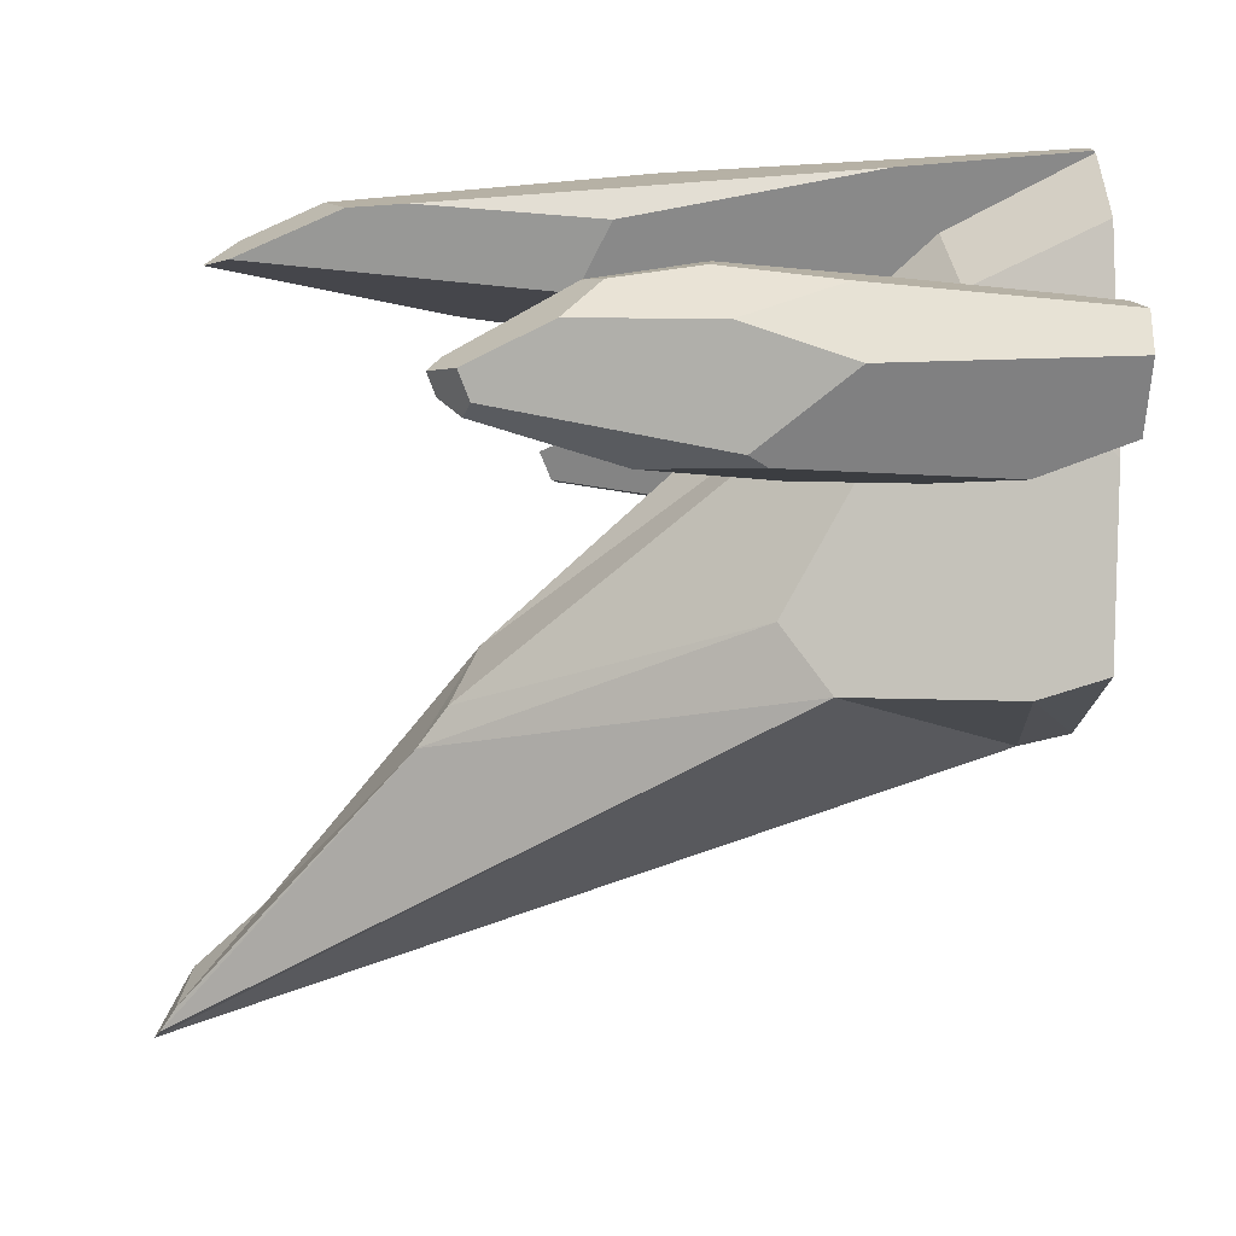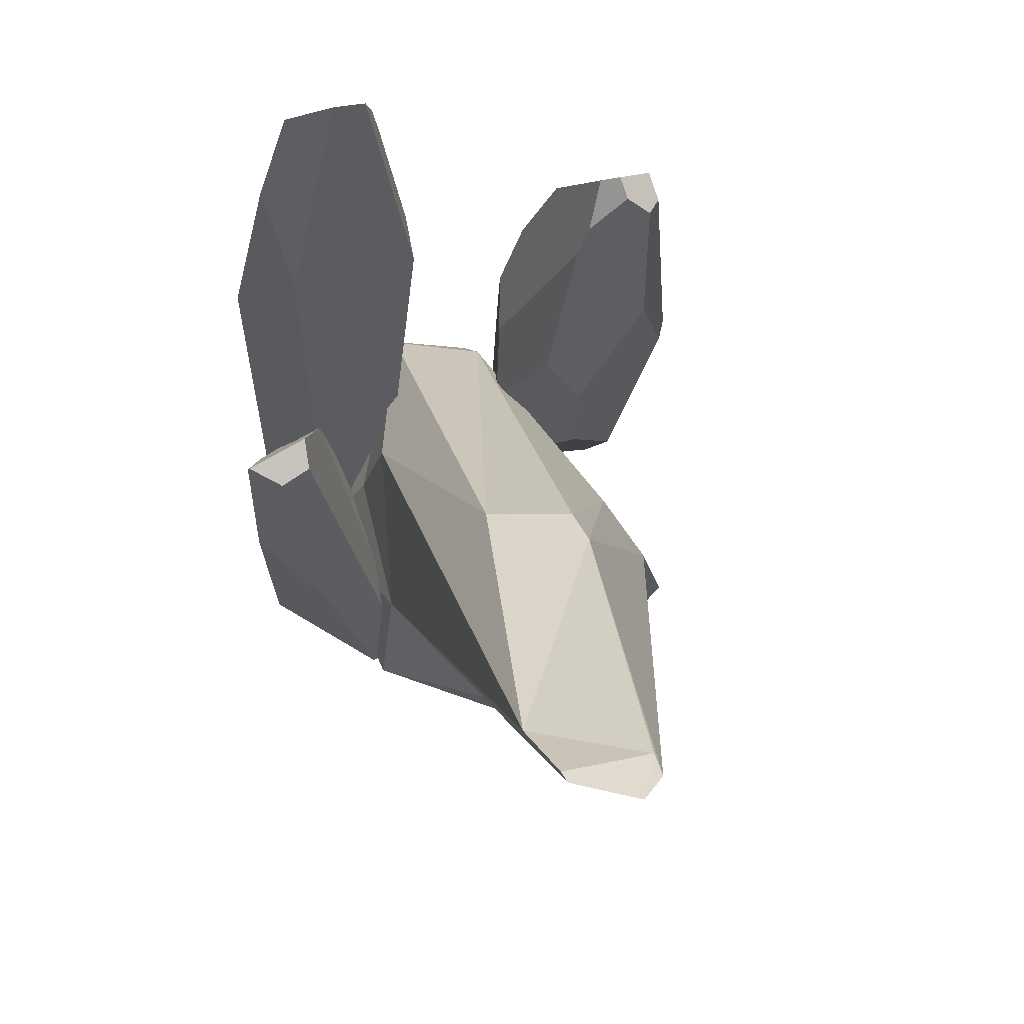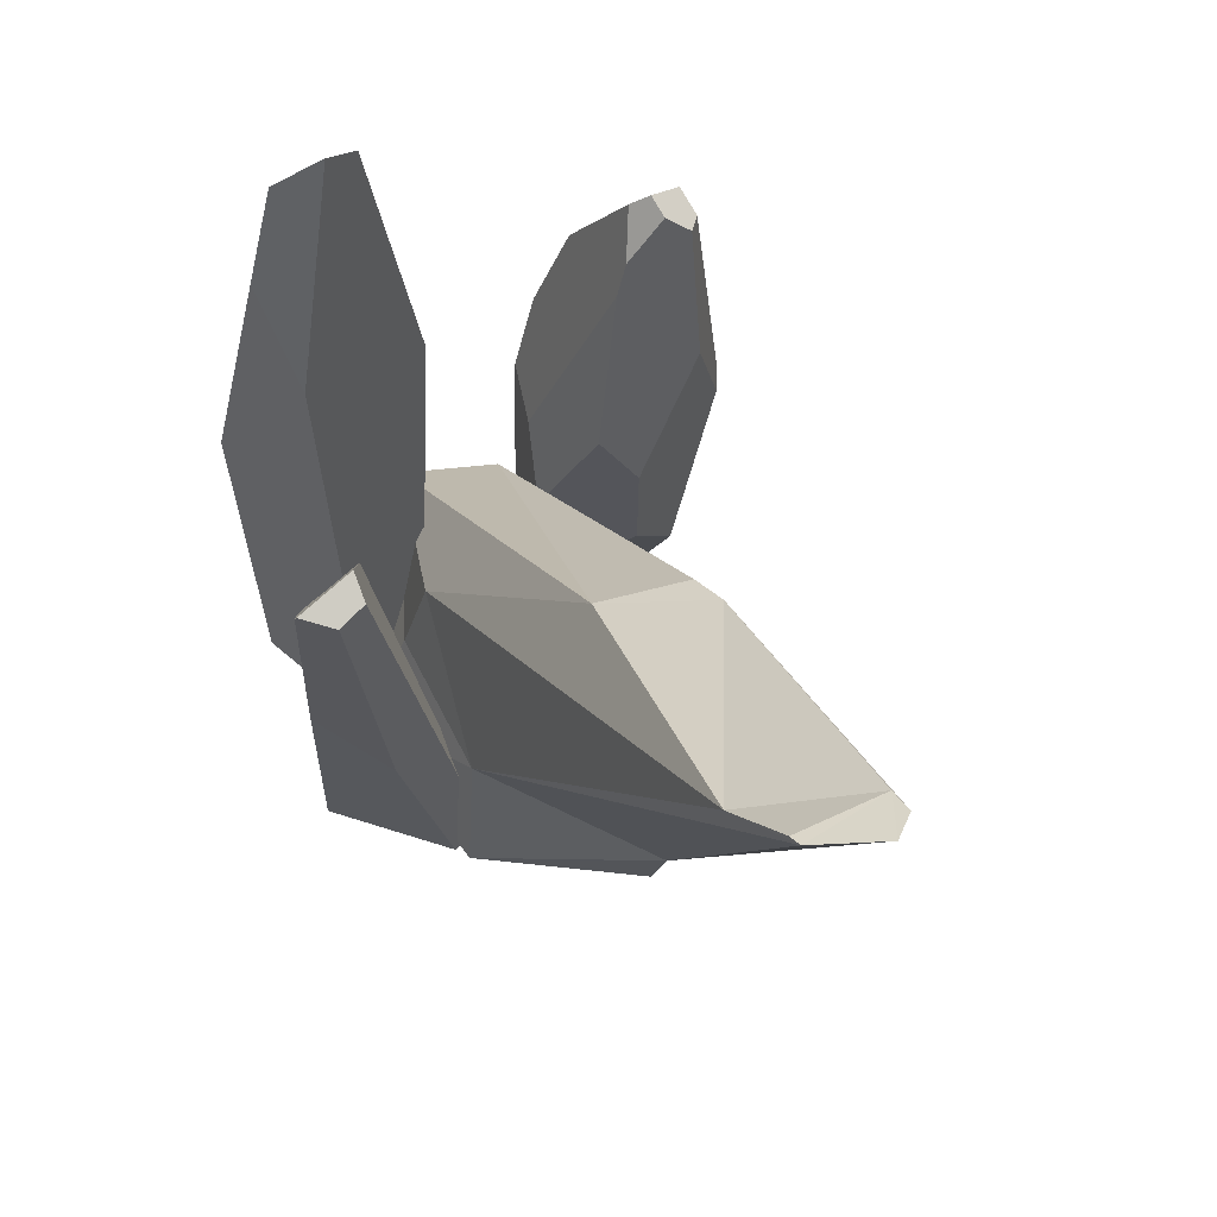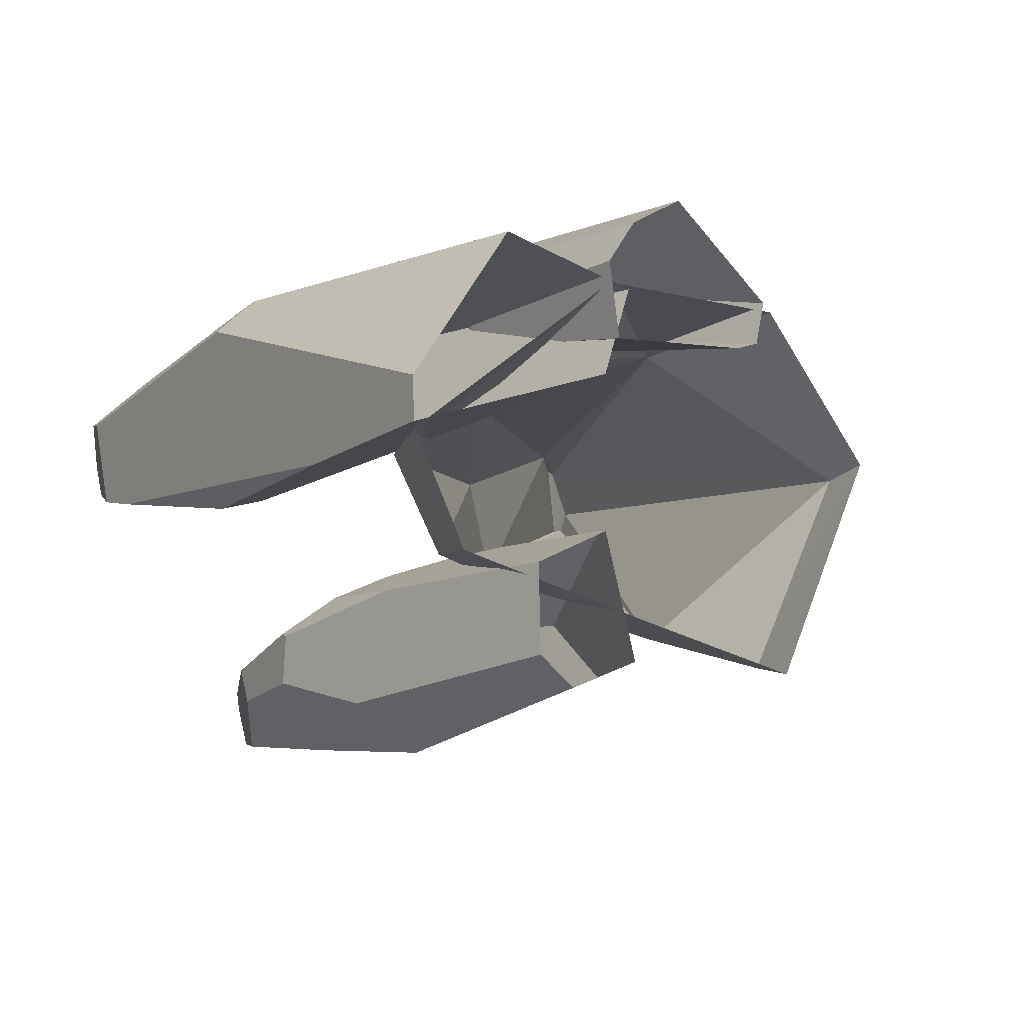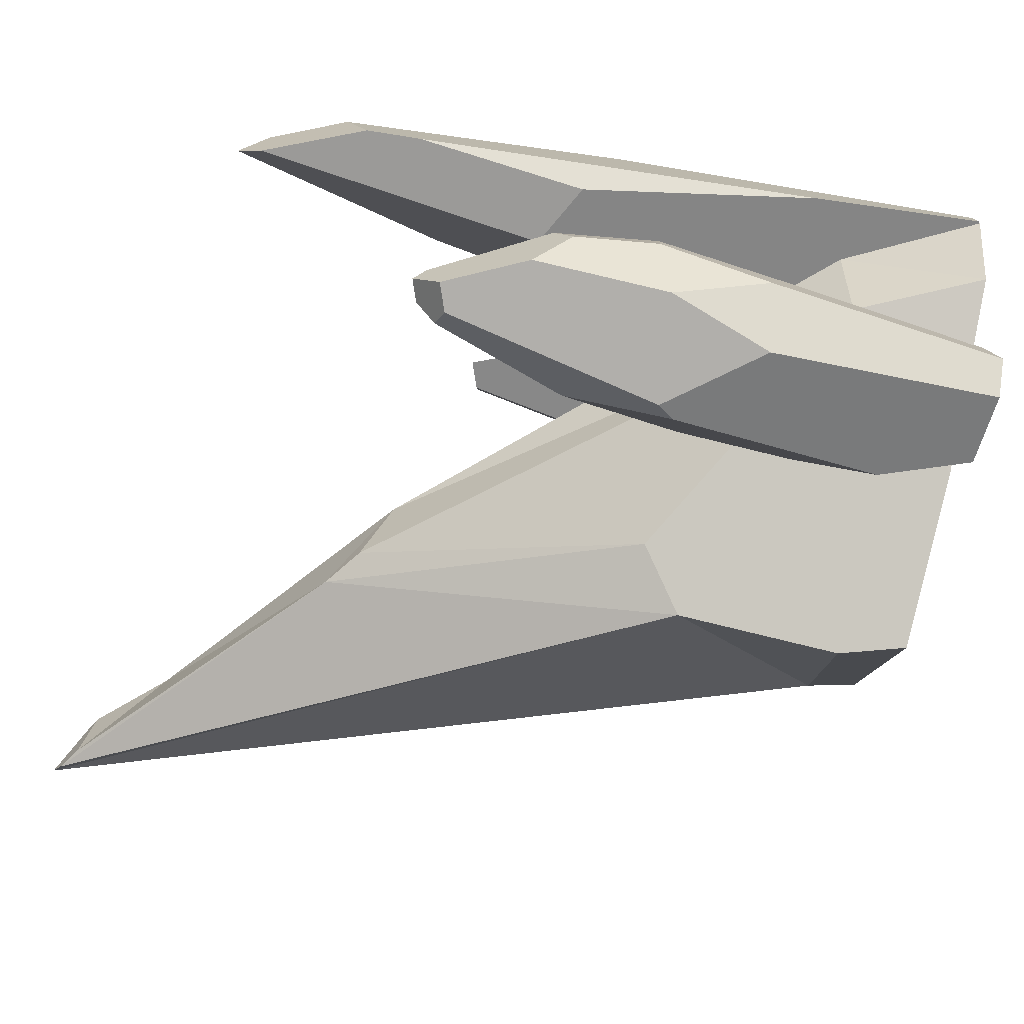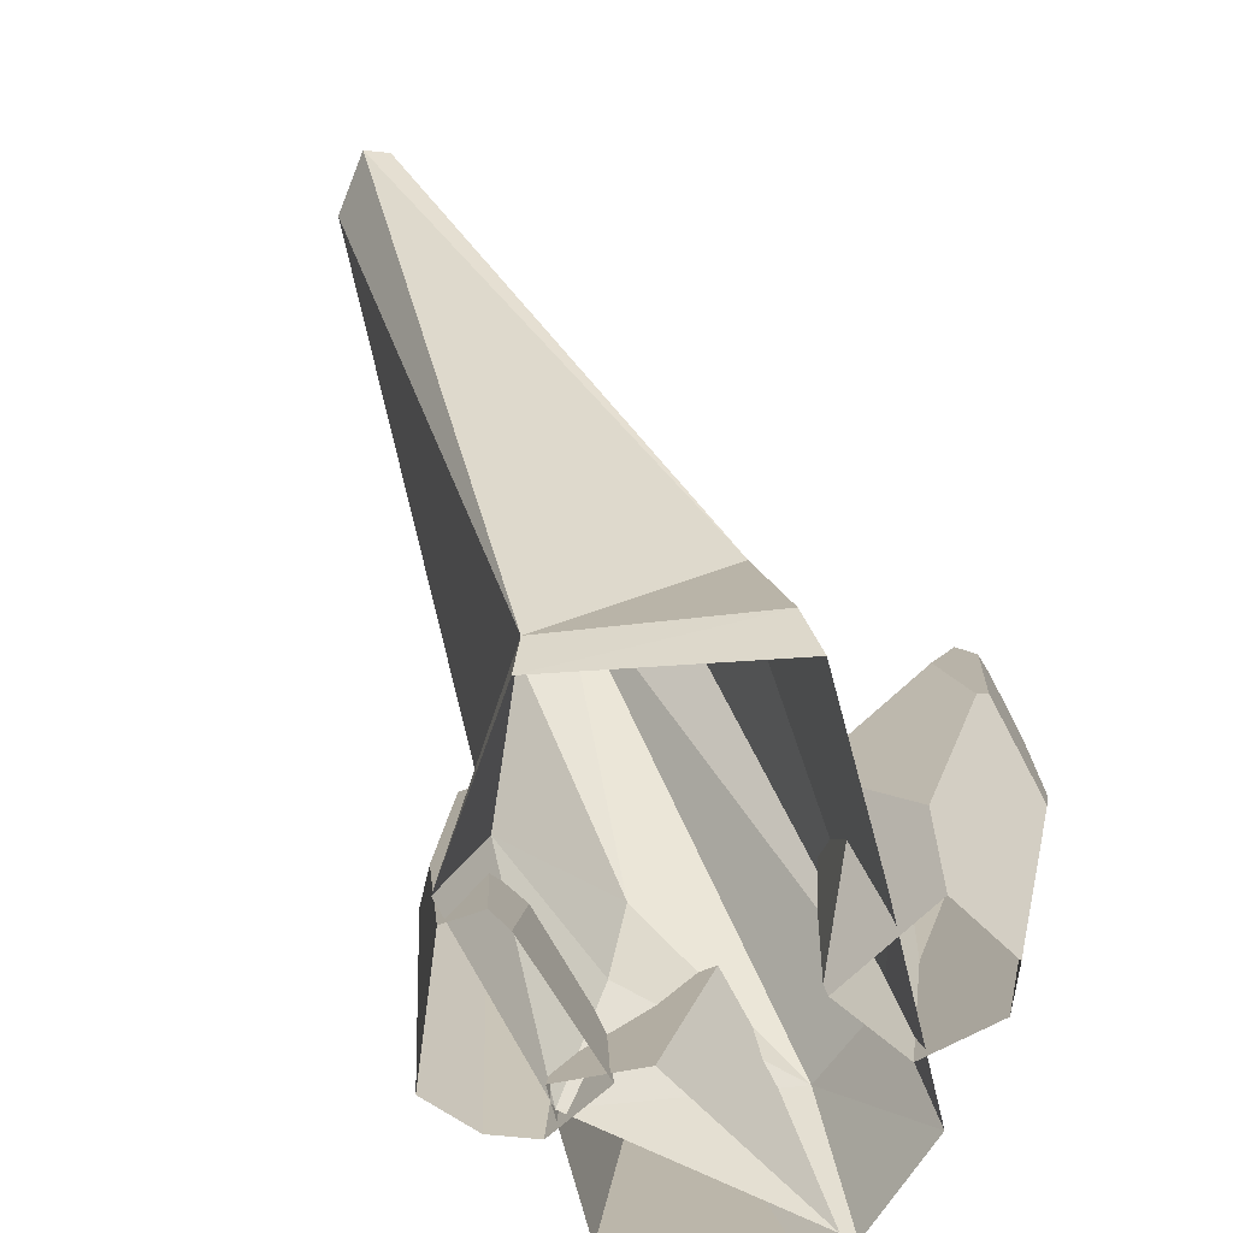
<metadata>
{"format":"obj","ext":"obj","renderer":"f3d","projection":"perspective","resolution":1024,"background":"white","views":[{"elev":-78.3,"azim":-90.4,"up":"+Z"},{"elev":70.2,"azim":68.9,"up":"+Y"},{"elev":65.8,"azim":55.6,"up":"+Y"},{"elev":-4.7,"azim":-37.0,"up":"+Z"},{"elev":-78.3,"azim":-103.1,"up":"+Z"},{"elev":-72.9,"azim":119.7,"up":"+Y"}]}
</metadata>
<code>
g Rocks_Sharp_l_04
v -1.351 -0 0.05599
v -1.105 3.048 -0.03709
v -1.355 -0 0.2368
v -0.895 -0 0.8576
v -1.103 3.172 0.3589
v -1.11 1.63 0.7754
v -1.221 1.761 0.6426
v -0.7673 2.113 -0.07781
v -0.8859 3.538 0.04656
v -0.3904 -0 0.3223
v -0.264 -0 0.6896
v -0.8649 3.111 0.5832
v -0.9361 3.539 0.4037
v -0.6048 2.607 0.5571
v -0.8472 3.667 0.2013
v -1.071 1.961 -0.1408
v -1.283 0.8315 -0.04139
v -1.126 2.785 -0.06672
v 0.03965 2.247 1.049
v 0.1644 2.216 0.924
v 0.04563 2.264 1.041
v -0.3576 -0.05109 0.4676
v 0.4196 -0.04367 0.5191
v 0.002967 2.281 0.7493
v 0.1338 2.228 0.7779
v 0.3097 -0.04391 0.4886
v -0.04662 -0.06873 1.081
v 0.07867 1.349 1.098
v 0.3391 0.9646 0.8687
v 0.4559 -0.04948 0.6987
v -0.418 -0.06278 0.7835
v -0.2914 -0.06732 0.9576
v -0.175 1.781 0.956
v -0.3794 0.9712 0.5538
v -0.182 1.86 0.6353
v -0.1702 1.916 0.647
v -0.2587 1.626 0.8548
v -0.4092 0.9124 0.7107
v -0.9486 1.622 -0.7241
v -0.09988 1.289 -0.7034
v -0.3819 0.9964 -0.3972
v -0.4257 2.298 -0.8056
v -0.2276 1.55 -0.578
v -0.4094 0.6639 -0.3571
v -0.8839 1.288 -0.572
v -0.6234 1.252 -0.4682
v -0.4652 0.9981 -0.3944
v -0.09203 0.7329 -0.693
v -0.4352 -0.05195 -0.3342
v -0.415 0.01642 -0.3294
v -0.2977 -0.07239 -0.866
v -0.1465 0.3593 -0.9245
v -0.458 2.445 -0.874
v -0.2002 1.88 -1.081
v -0.2266 1.375 -1.206
v -0.2801 1.456 -1.244
v -0.4636 2.617 -1.067
v -0.4012 2.515 -1.16
v -0.4673 2.481 -1.233
v -0.9089 1.991 -1.027
v -0.8926 2.078 -0.8821
v -0.6071 2.602 -0.9865
v -0.7837 2.157 -1.238
v -0.595 2.532 -1.233
v -0.5641 2.656 -1.067
v -0.9589 1.597 -0.9457
v -0.9542 1.582 -0.7341
v -0.8841 0.8809 -0.5534
v -0.7919 -0.06782 -0.4735
v -0.6312 -0.08615 -0.9728
v -0.6249 1.027 -1.25
v -0.7837 1.52 -1.245
v -0.7962 -0.08468 -0.8428
v -0.9098 1.068 -1.035
v 1.09 -0 0.03568
v 0.5421 -0 0.6741
v 0.4156 0.6825 0.5431
v -1.344 -0 0.0324
v 1.133 0.2395 -0.01687
v 0.6274 0.006427 -0.909
v -1.11 -0 -0.4348
v 0.7343 0.3082 -0.8779
v 0.7581 1.073 -0.7336
v 2.325 3.834 0.3683
v 2.514 3.946 0.1343
v 2.446 3.902 0.02669
v 2.337 3.832 0.01515
v 2.268 3.801 0.3736
v -0.2293 1.151 0.3379
v -1.017 0.631 0.000217
v 1.989 3.489 0.4205
v 0.7425 2.513 0.1138
v -0.8251 0.5756 -0.4123
v 0.4787 1.299 -0.6152
v 1.104 2.763 -0.2407
v 0.9217 2.63 -0.2357
v -0.3636 -0 0.7082
v -0.2809 0.6574 0.4507
v -0.1975 -0.02208 -0.6962
f 12 15 13
f 16 17 18
f 2 8 18
f 14 6 11
f 17 3 7
f 17 8 10
f 9 2 5
f 14 9 15
f 12 14 15
f 16 18 8
f 2 9 8
f 12 7 6
f 6 3 4
f 4 11 6
f 14 12 6
f 13 5 12
f 7 18 17
f 5 2 18
f 9 13 15
f 1 3 17
f 10 1 17
f 17 16 8
f 8 11 10
f 20 19 28
f 26 34 35
f 25 29 23
f 29 27 30
f 37 38 32
f 28 29 20
f 20 21 19
f 26 22 34
f 35 36 25
f 24 25 36
f 37 34 38
f 30 23 29
f 25 20 29
f 29 28 27
f 20 24 21
f 19 21 24
f 19 33 28
f 35 23 26
f 32 28 33
f 22 38 34
f 31 32 38
f 33 37 32
f 19 36 33
f 35 33 36
f 41 47 44
f 44 48 41
f 57 58 59
f 68 44 46
f 45 67 68
f 62 57 65
f 46 47 41
f 67 74 68
f 44 50 48
f 52 48 51
f 40 41 48
f 62 61 53
f 39 45 46
f 51 50 49
f 53 61 42
f 54 59 58
f 48 52 40
f 43 54 42
f 58 57 53
f 53 42 54
f 66 72 74
f 54 58 53
f 63 62 64
f 54 55 56
f 70 74 71
f 66 61 60
f 62 65 64
f 52 71 55
f 60 61 62
f 70 71 51
f 56 55 71
f 46 43 42
f 50 44 49
f 47 46 44
f 45 68 46
f 56 63 59
f 45 39 67
f 39 61 67
f 42 39 46
f 74 72 71
f 44 69 49
f 60 63 72
f 68 73 69
f 63 64 59
f 40 55 54
f 71 72 56
f 57 64 65
f 94 96 95
f 82 99 93
f 85 79 83
f 85 87 84
f 77 84 91
f 89 92 90
f 95 91 87
f 83 94 95
f 94 93 96
f 82 83 79
f 86 85 83
f 75 79 76
f 77 76 79
f 88 84 87
f 85 86 87
f 88 91 84
f 89 77 91
f 89 91 92
f 81 90 93
f 89 90 98
f 88 87 91
f 95 96 92
f 92 91 95
f 95 87 86
f 86 83 95
f 77 97 76
f 93 94 83
f 83 82 93
f 93 92 96
f 79 84 77
f 82 75 80
f 97 90 78
f 77 89 98
f 99 81 93
f 14 8 9
f 12 5 7
f 6 7 3
f 7 5 18
f 9 5 13
f 8 14 11
f 37 35 34
f 20 25 24
f 35 25 23
f 32 27 28
f 22 31 38
f 19 24 36
f 35 37 33
f 62 53 57
f 67 66 74
f 40 43 41
f 51 48 50
f 54 56 59
f 43 40 54
f 66 60 72
f 63 60 62
f 70 73 74
f 66 67 61
f 52 51 71
f 46 41 43
f 56 72 63
f 42 61 39
f 44 68 69
f 68 74 73
f 40 52 55
f 57 59 64
f 82 80 99
f 81 78 90
f 77 98 97
f 93 90 92
f 79 85 84
f 82 79 75
f 97 98 90

</code>
